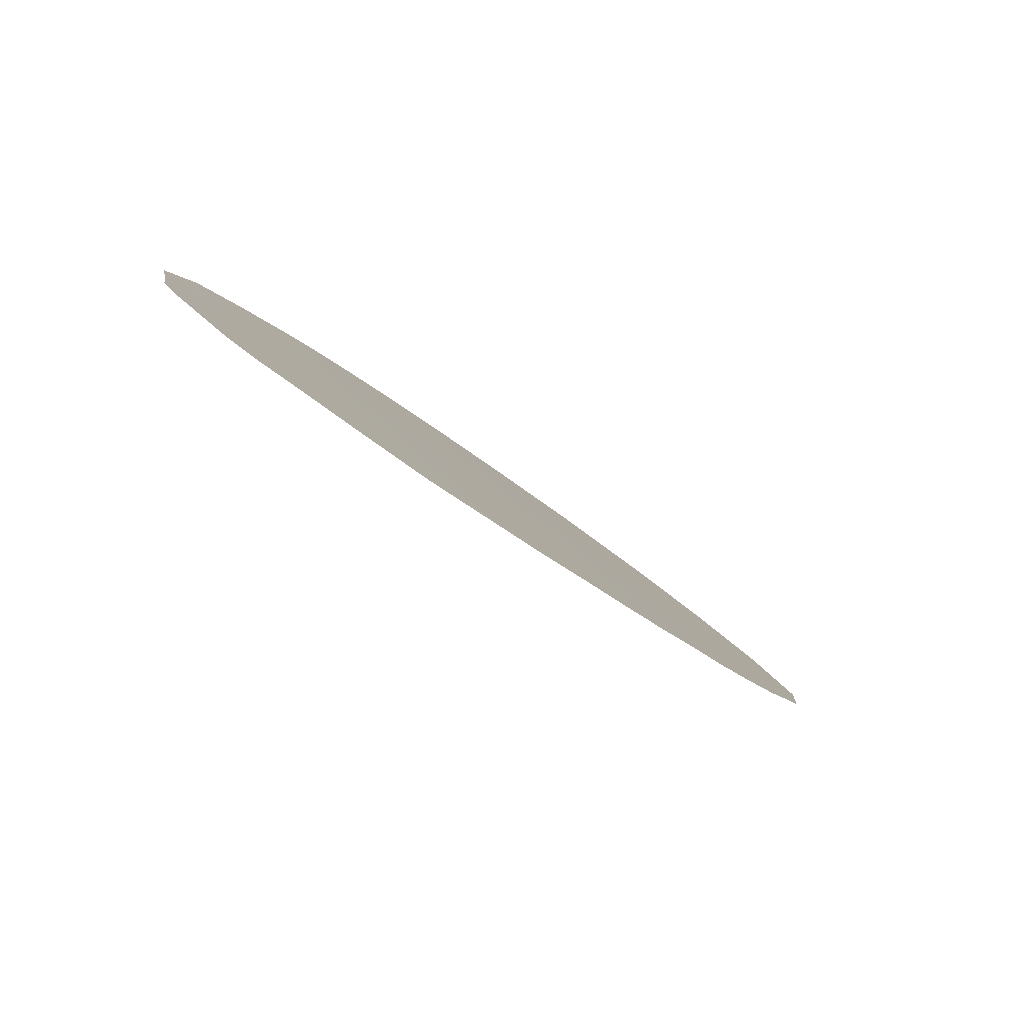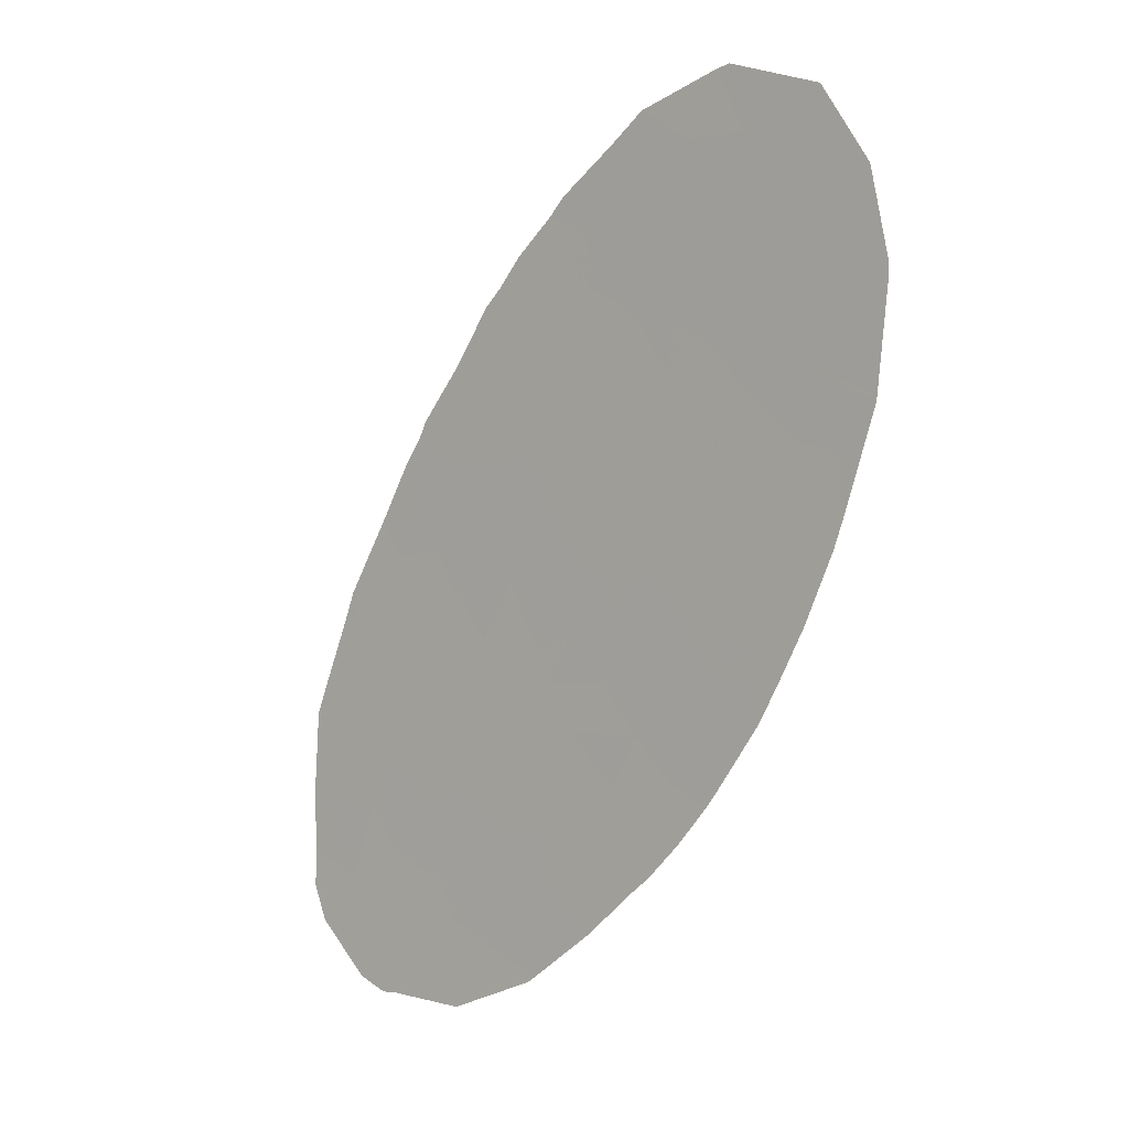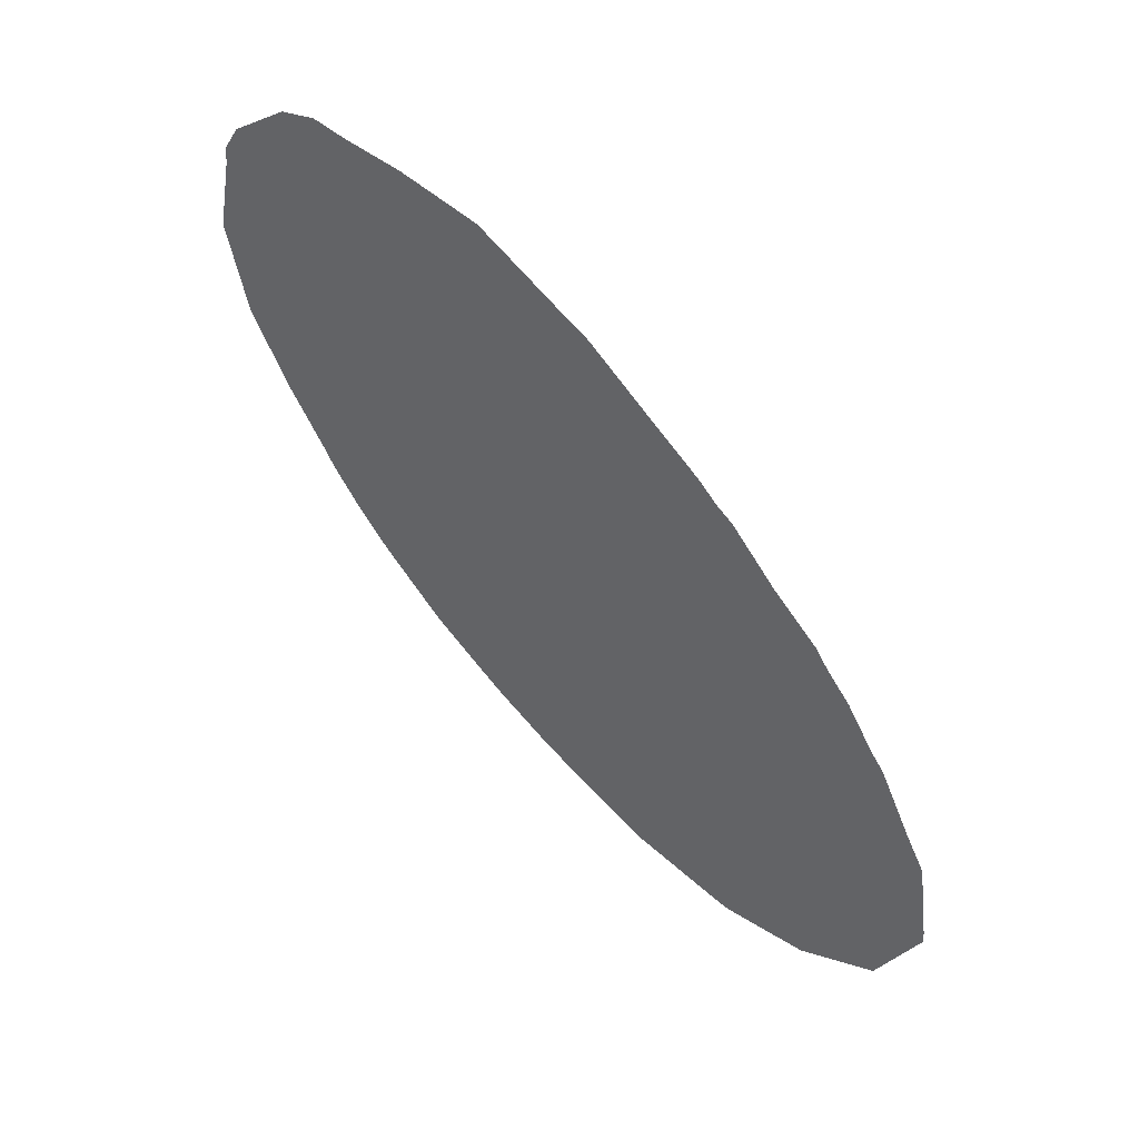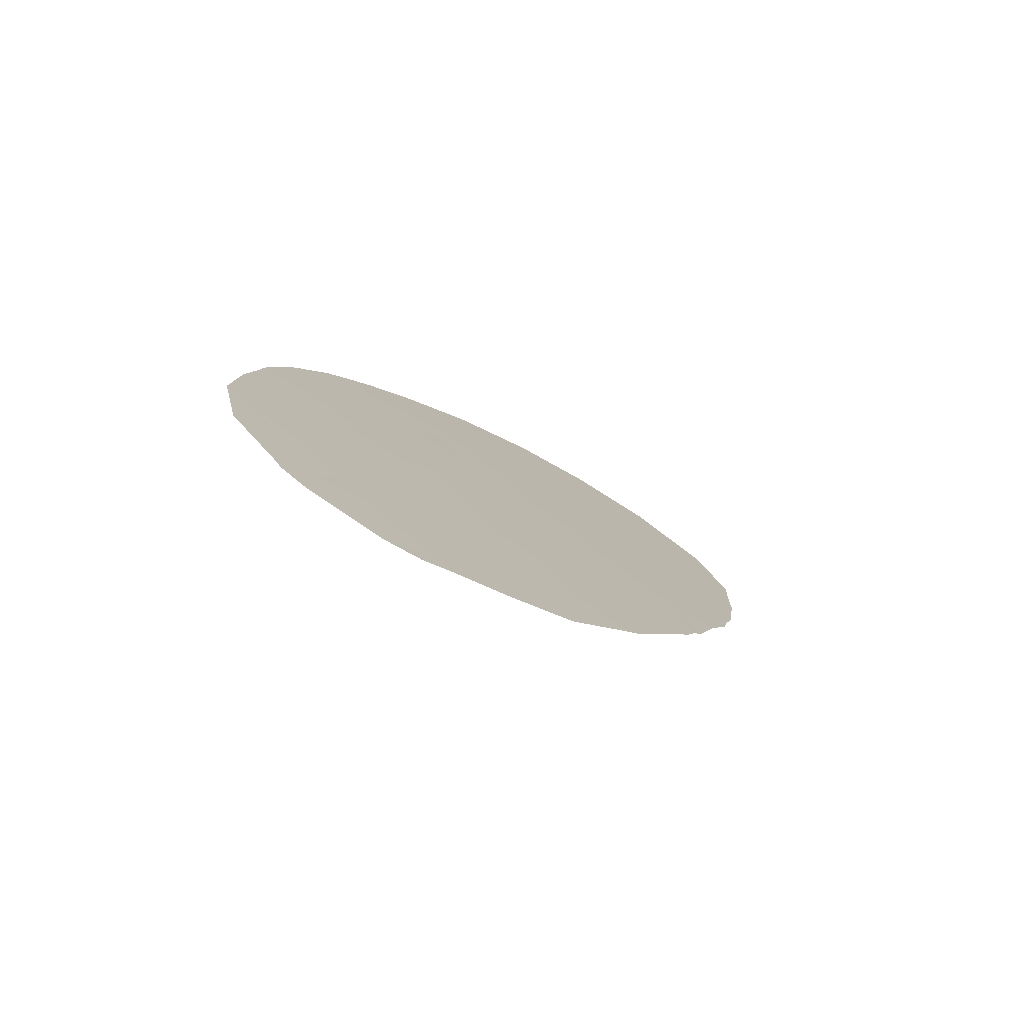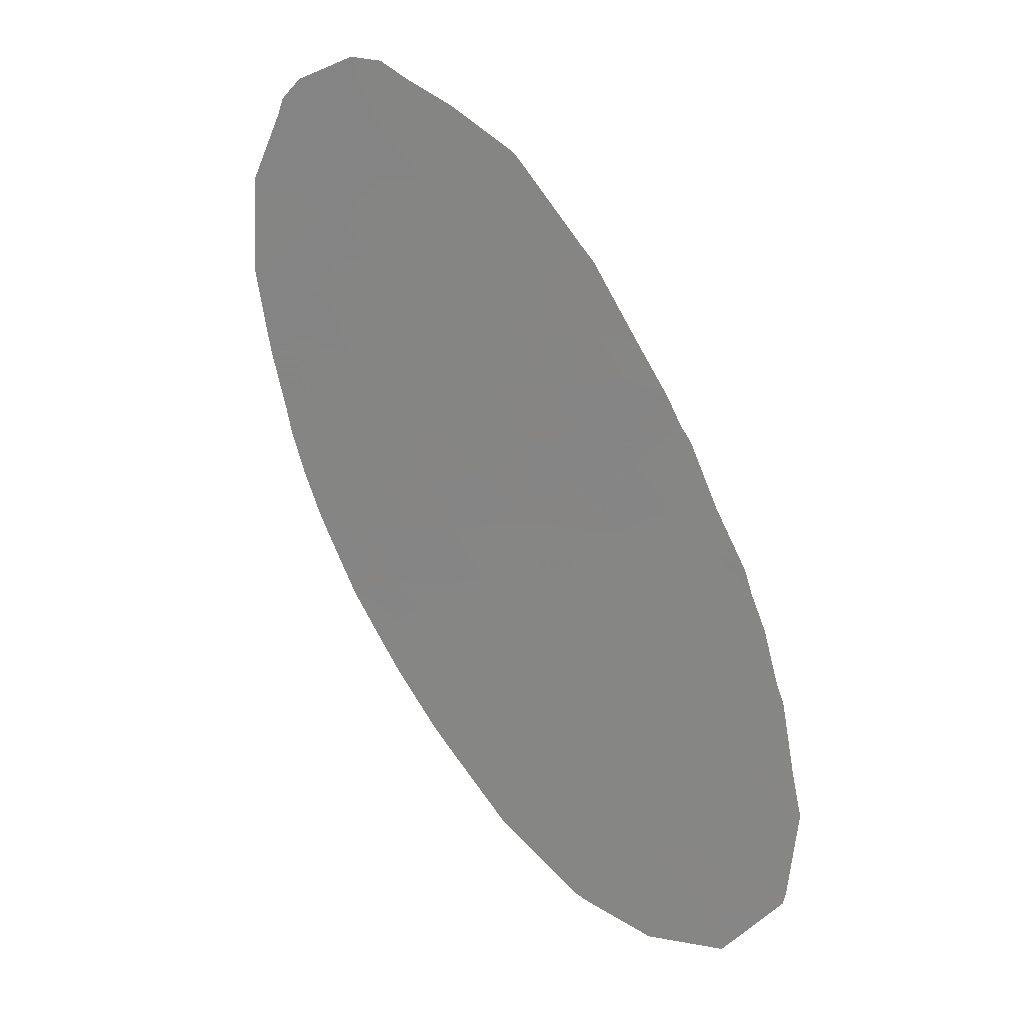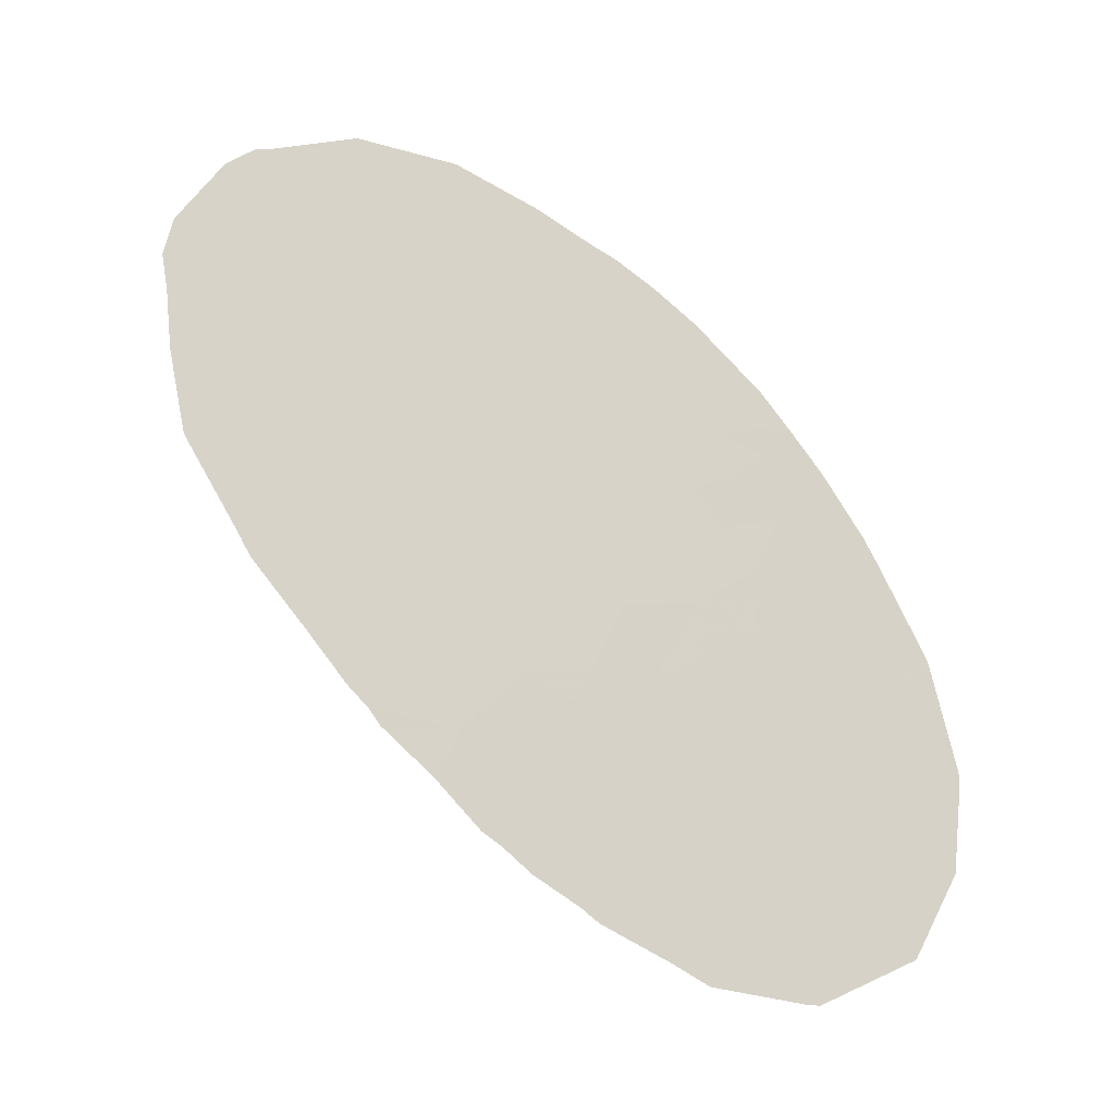
<metadata>
{"format":"obj","ext":"obj","renderer":"f3d","projection":"perspective","resolution":1024,"background":"white","views":[{"elev":12.0,"azim":-71.5,"up":"+Y"},{"elev":-44.0,"azim":30.3,"up":"+Z"},{"elev":-36.4,"azim":-70.4,"up":"+Y"},{"elev":31.0,"azim":-91.4,"up":"+Y"},{"elev":-55.3,"azim":-83.2,"up":"+Y"},{"elev":41.4,"azim":17.0,"up":"+Y"}]}
</metadata>
<code>
v 50.87 110.2 -11.39
v 51.13 111.2 -12.89
v 49.8 110.8 -11.58
v 51.08 111.2 -12.97
v 49.3 111.7 -12.68
v 50.03 111.8 -13.26
v 49.7 112.5 -14.14
v 48.49 111 -11.27
v 47.62 111.9 -12.07
v 47.58 113.3 -14.17
v 49.29 112.9 -14.47
v 48.46 112.5 -13.51
v 47.3 112.7 -13.07
v 46.71 111.6 -11.24
v 46.37 112.3 -12.13
v 45.84 111.5 -10.58
v 44.94 112.4 -11.51
v 46.72 114.5 -15.46
v 46.58 114.9 -16.09
v 46.02 114.4 -15.03
v 45 115.2 -15.68
v 44.83 115.7 -16.26
v 45.25 115.8 -16.6
v 43.99 116.4 -16.98
v 44.21 115.7 -16.04
v 43.08 116.9 -17.17
v 42.81 115.9 -15.61
v 40.94 116.4 -15.39
v 40.78 117.2 -16.4
v 41.77 116.7 -16.15
v 38.9 113.8 -10.43
v 39.15 113.1 -9.527
v 37.65 113.6 -9.459
v 37.45 113.8 -9.609
v 39.04 112.6 -8.748
v 39.89 112.6 -9.09
v 40.1 111.9 -8.19
v 40.2 113 -9.906
v 42.89 114 -12.83
v 42.89 113.6 -12.12
v 43.86 113.3 -12.17
v 42.22 114.6 -13.38
v 43.37 114.6 -13.89
v 44.71 114.5 -14.49
v 44.3 113.9 -13.33
v 45.29 113.2 -12.78
v 45.79 113.8 -14.04
v 41.29 112.8 -10.15
v 40.89 112.2 -9.069
v 41.73 111.9 -9.047
v 40.42 113.6 -10.86
v 42.45 111.2 -8.321
v 43.35 111.8 -9.693
v 43.56 112.6 -11.1
v 40.92 111.3 -7.801
v 42.18 110.6 -7.4
v 41.85 111 -7.841
v 40.61 111.6 -7.985
v 41.88 113.4 -11.4
v 42.52 112.7 -10.58
v 43.1 113.1 -11.56
v 48.19 113.8 -15.21
v 46.93 114.1 -15.08
v 47.38 114.4 -15.66
v 46.46 113.9 -14.41
v 46.49 113.2 -13.52
v 43.06 110.5 -7.621
v 44.29 110.2 -7.831
v 43.98 111 -8.818
v 43.32 109.9 -6.93
v 43.77 109.7 -6.845
v 44.46 111.3 -9.611
v 45.87 110.8 -9.589
v 45.34 110.3 -8.633
v 46.67 110.1 -8.948
v 45.89 109.7 -8.007
v 45.29 109.4 -7.236
v 44.48 109.3 -6.639
v 45.52 108.8 -6.49
v 47.16 109.3 -8.009
v 47.83 108.5 -7.209
v 46.27 109.1 -7.223
v 48.96 109.7 -9.57
v 50.39 109.3 -9.723
v 50.01 110 -10.57
v 48.73 108.9 -8.288
v 49.07 108.1 -7.242
v 50.26 108 -7.842
v 49.92 108.8 -8.791
v 51.54 108 -8.49
v 50.62 108.7 -9.001
v 50.58 108.3 -8.374
v 51.26 107.9 -8.126
v 50.46 107.2 -6.746
v 51.98 107.6 -8.046
v 47.88 109.5 -8.704
v 47.44 108 -6.309
v 45.95 108.6 -6.386
v 51.59 109 -9.959
v 52.51 108.6 -9.785
v 52.23 109.6 -11.24
v 52.11 107.6 -8.184
v 51.27 109.5 -10.58
v 52.15 109.8 -11.42
v 52.1 107.6 -8.16
v 52.09 107.6 -8.15
v 50.19 107.3 -6.66
v 48.31 107.7 -6.235
v 49.08 110.5 -10.81
v 48.16 110.5 -10.35
v 47.55 110.2 -9.574
v 47.04 110.8 -10.22
v 44.65 111.8 -10.35
v 35.74 115.2 -10.91
v 35.92 115.1 -10.77
v 36.17 115.2 -11.11
v 34.29 118 -14.36
v 34.66 117.5 -13.79
v 35.51 117.3 -14
v 34.94 118.7 -15.69
v 35.43 118.8 -16.17
v 36.04 118.2 -15.64
v 34.28 117.5 -13.68
v 44.88 116 -16.73
v 39.04 118.1 -16.98
v 38.98 117.7 -16.26
v 37.57 118.3 -16.42
v 37.9 117.7 -15.76
v 39.38 118.4 -17.51
v 37.34 118.8 -17.18
v 39.45 118.4 -17.52
v 37.02 117.7 -15.32
v 36.35 117.6 -14.78
v 37.17 118.1 -15.94
v 39.38 118.2 -17.23
v 36.58 116.4 -13.09
v 36.87 117 -14.14
v 34.98 116.3 -12.18
v 36.52 115.7 -11.99
v 35.84 115.2 -10.97
v 35.73 115.2 -10.92
v 35.7 115.3 -10.95
v 34.57 117.1 -13.13
v 38.08 116.3 -13.73
v 37.55 115.7 -12.49
v 38.62 115.6 -13
v 38.94 117.2 -15.49
v 37.85 117.3 -15.06
v 38.52 116.7 -14.56
v 38.64 116 -13.57
v 39.91 116.5 -14.99
v 39.22 116.1 -13.96
v 42.55 117.1 -17.22
v 41.25 117.7 -17.4
v 39.54 117.9 -16.88
v 39.5 118.3 -17.51
v 39.88 116.9 -15.63
v 39.57 117.3 -16.05
v 38.01 114.4 -10.77
v 37.3 114.8 -11.08
v 37.35 113.9 -9.694
v 38.45 114.9 -11.86
v 40.18 115.4 -13.43
v 40.58 115.9 -14.41
v 39.77 114.8 -12.41
v 39.38 114.3 -11.39
v 41.1 114.7 -12.92
v 40.79 114.1 -11.9
v 41.56 115.1 -13.76
v 42.32 115.2 -14.31
v 35.8 118.8 -16.33
v 36.47 118.4 -16.13
v 35.28 117.9 -14.67
v 42.02 114.2 -12.63
v 43.77 115.2 -15.01
v 41.66 115.9 -14.93
f 2 1 3
f 2 3 4
f 3 5 4
f 4 5 6
f 4 6 7
f 7 6 5
f 8 9 5
f 10 11 12
f 11 7 12
f 13 10 12
f 15 14 16
f 16 17 15
f 14 15 9
f 19 18 20
f 21 22 23
f 24 25 27
f 27 26 24
f 28 29 30
f 31 32 34
f 32 33 34
f 32 35 33
f 35 36 37
f 35 32 36
f 32 38 36
f 40 39 41
f 39 42 43
f 21 20 44
f 45 44 47
f 47 46 45
f 41 45 46
f 49 48 50
f 38 51 48
f 52 50 53
f 17 54 41
f 56 55 57
f 57 55 52
f 58 49 50
f 48 59 60
f 58 50 52
f 52 55 58
f 50 48 60
f 60 53 50
f 54 53 60
f 54 61 41
f 59 61 60
f 61 54 60
f 62 11 10
f 20 18 63
f 64 62 63
f 62 10 63
f 64 63 18
f 19 64 18
f 65 10 66
f 66 47 65
f 46 47 66
f 10 65 63
f 65 20 63
f 65 47 20
f 13 15 66
f 15 46 66
f 10 13 66
f 41 46 17
f 52 56 57
f 52 67 56
f 67 52 69
f 69 68 67
f 70 67 71
f 67 68 71
f 69 53 72
f 72 73 74
f 74 69 72
f 75 76 74
f 78 77 79
f 77 68 76
f 68 74 76
f 80 81 82
f 84 83 85
f 81 86 87
f 87 86 88
f 86 89 88
f 83 84 89
f 91 90 92
f 92 89 91
f 88 89 92
f 84 91 89
f 88 93 94
f 93 95 94
f 92 90 93
f 93 88 92
f 96 83 86
f 86 83 89
f 97 98 82
f 82 81 97
f 100 99 101
f 102 90 100
f 90 99 100
f 99 103 101
f 103 99 84
f 101 103 104
f 103 1 104
f 1 103 85
f 103 84 85
f 2 104 1
f 90 102 105
f 106 90 105
f 95 90 106
f 90 95 93
f 87 88 107
f 88 94 107
f 107 108 87
f 90 91 99
f 91 84 99
f 81 87 108
f 3 8 5
f 97 81 108
f 96 86 80
f 86 81 80
f 109 8 3
f 83 110 109
f 110 8 109
f 83 109 85
f 109 3 85
f 83 96 111
f 96 75 111
f 96 80 75
f 98 79 82
f 73 75 74
f 76 75 80
f 80 82 76
f 75 73 112
f 111 75 112
f 8 110 112
f 110 83 111
f 111 112 110
f 79 77 82
f 82 77 76
f 77 78 68
f 78 71 68
f 52 53 69
f 72 53 113
f 54 17 113
f 113 53 54
f 113 17 16
f 73 72 16
f 72 113 16
f 67 70 56
f 115 114 116
f 118 117 119
f 120 121 122
f 118 123 117
f 23 22 124
f 125 126 128
f 128 127 125
f 129 125 127
f 127 130 129
f 125 129 131
f 122 132 133
f 134 128 132
f 132 122 134
f 127 128 134
f 125 131 135
f 137 136 119
f 139 138 136
f 140 114 141
f 116 114 140
f 116 140 142
f 140 141 142
f 143 118 119
f 138 143 119
f 119 136 138
f 137 119 133
f 139 116 138
f 116 142 138
f 136 137 144
f 145 136 144
f 144 146 145
f 145 139 136
f 147 148 128
f 148 149 144
f 144 137 148
f 150 146 144
f 149 147 151
f 151 152 149
f 148 147 149
f 144 149 152
f 150 144 152
f 150 152 146
f 153 29 154
f 154 29 155
f 155 156 154
f 151 147 157
f 151 157 28
f 157 29 28
f 157 147 158
f 158 29 157
f 126 155 158
f 155 29 158
f 126 158 147
f 135 131 156
f 135 156 155
f 160 159 161
f 145 146 162
f 160 139 145
f 145 162 160
f 163 152 164
f 165 146 163
f 146 152 163
f 162 146 165
f 166 162 165
f 159 31 34
f 34 161 159
f 166 31 159
f 159 162 166
f 31 166 51
f 165 167 168
f 166 165 168
f 168 51 166
f 42 169 170
f 169 42 167
f 162 159 160
f 164 151 28
f 152 151 164
f 128 126 147
f 132 148 137
f 137 133 132
f 128 148 132
f 171 172 122
f 121 171 122
f 130 127 171
f 127 172 171
f 127 134 172
f 134 122 172
f 126 125 155
f 155 125 135
f 173 122 133
f 133 119 173
f 123 118 143
f 120 122 117
f 122 173 117
f 173 119 117
f 116 139 160
f 116 160 115
f 160 161 115
f 51 59 48
f 48 49 38
f 49 36 38
f 49 58 37
f 37 36 49
f 42 39 174
f 44 20 47
f 61 59 40
f 40 41 61
f 59 174 40
f 174 39 40
f 43 44 45
f 43 45 39
f 45 41 39
f 27 25 175
f 25 21 175
f 21 44 175
f 44 43 175
f 175 43 170
f 170 27 175
f 42 170 43
f 59 51 168
f 174 59 168
f 168 167 174
f 167 42 174
f 31 51 38
f 38 32 31
f 164 28 176
f 167 163 169
f 163 164 169
f 167 165 163
f 170 176 27
f 176 170 169
f 169 164 176
f 30 153 26
f 26 27 30
f 29 153 30
f 22 21 25
f 28 30 176
f 30 27 176
f 25 24 124
f 22 25 124
f 21 23 19
f 19 20 21
f 15 13 9
f 46 15 17
f 68 69 74
f 9 13 12
f 12 5 9
f 7 5 12
f 112 14 8
f 14 9 8
f 14 112 16
f 112 73 16
f 3 1 85

</code>
